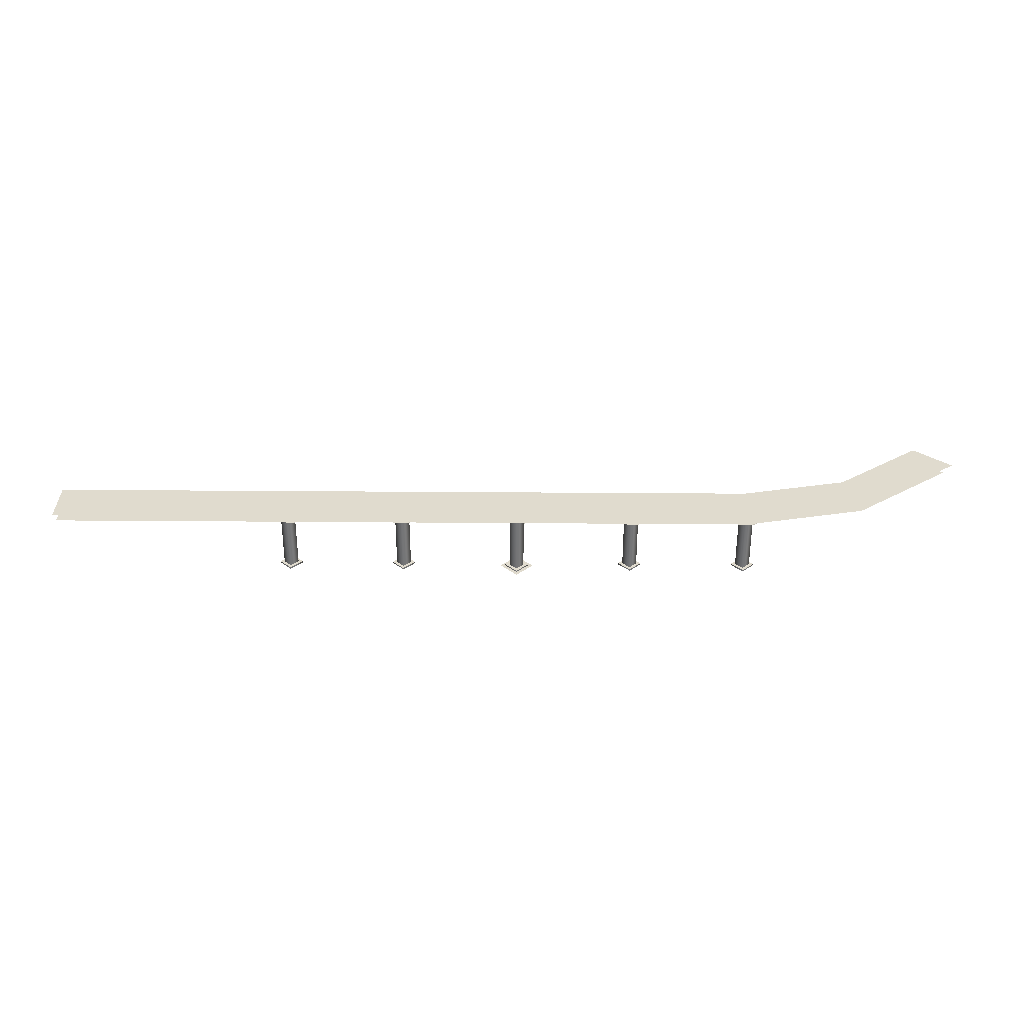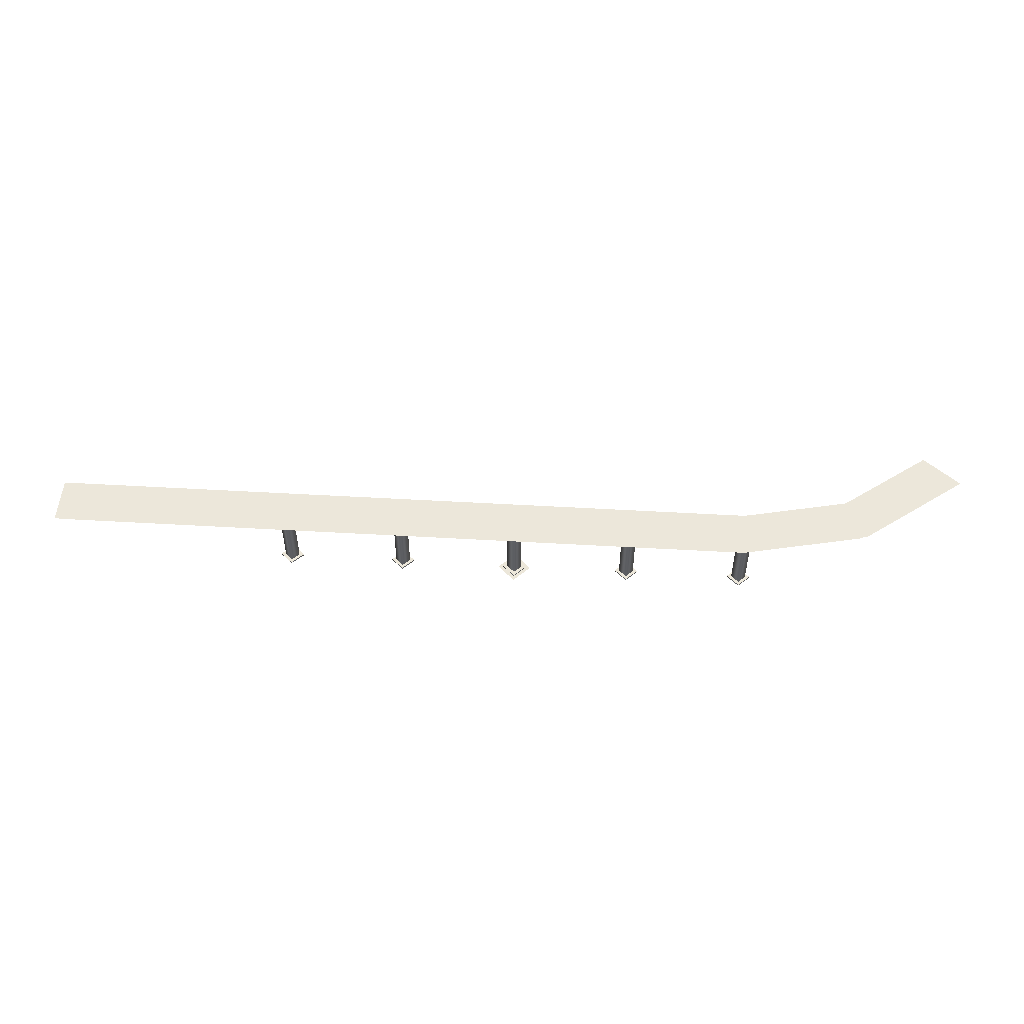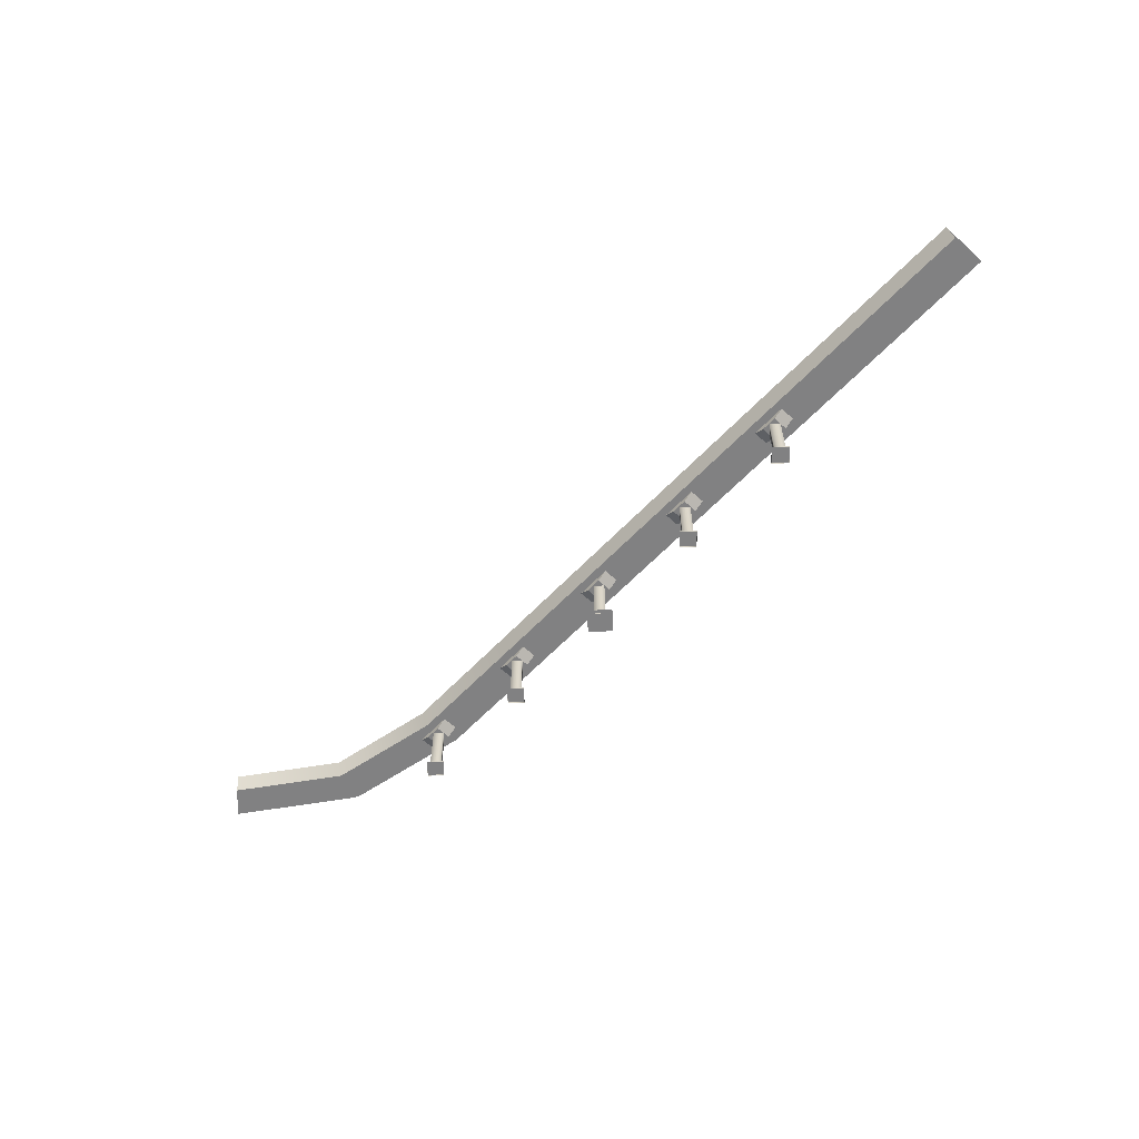
<metadata>
{"format":"obj","ext":"obj","renderer":"f3d","projection":"perspective","resolution":1024,"background":"white","views":[{"elev":33.7,"azim":0.6,"up":"+Y"},{"elev":51.4,"azim":3.6,"up":"+Y"},{"elev":-60.5,"azim":-133.1,"up":"+Y"}]}
</metadata>
<code>
g Rail_LOD
v -2.623e-06 5.617 1.326
v 10.41 5.617 -1.326
v -2.623e-06 5.617 -1.326
v 10.41 5.617 1.326
v 10.41 6.713 -1.326
v -2.623e-06 6.713 -2.067
v 10.41 6.713 -2.067
v -2.623e-06 6.713 -1.326
v 10.41 6.713 -2.067
v -2.623e-06 5.617 -1.326
v 10.41 5.617 -1.326
v -2.623e-06 6.713 -2.067
v -2.623e-06 6.713 -1.326
v 10.41 6.713 2.067
v -2.623e-06 6.713 2.067
v 10.41 6.713 -1.326
v -10.41 5.617 1.326
v -2.623e-06 5.617 -1.326
v -10.41 5.617 -1.326
v -2.623e-06 5.617 1.326
v -2.623e-06 6.713 -1.326
v -10.41 6.713 -2.067
v -2.623e-06 6.713 -2.067
v -10.41 6.713 -1.326
v -2.623e-06 6.713 -2.067
v -10.41 5.617 -1.326
v -2.623e-06 5.617 -1.326
v -10.41 6.713 -2.067
v -2.623e-06 6.713 -1.326
v -10.41 6.713 2.067
v -10.41 6.713 -1.326
v -2.623e-06 6.713 2.067
v -41.62 5.617 1.326
v -31.22 5.617 -1.326
v -41.62 5.617 -1.326
v -31.22 5.617 1.326
v -31.22 6.713 -1.326
v -41.62 6.713 -2.067
v -31.22 6.713 -2.067
v -41.62 6.713 -1.326
v -31.22 6.713 -2.067
v -41.62 5.617 -1.326
v -31.22 5.617 -1.326
v -41.62 6.713 -2.067
v -41.62 6.713 -1.326
v -31.22 6.713 2.067
v -41.62 6.713 2.067
v -31.22 6.713 -1.326
v -20.81 5.617 1.326
v -10.41 5.617 -1.326
v -20.81 5.617 -1.326
v -10.41 5.617 1.326
v -10.41 6.713 -1.326
v -20.81 6.713 -2.067
v -10.41 6.713 -2.067
v -20.81 6.713 -1.326
v -20.81 6.713 -2.067
v -10.41 5.617 -1.326
v -10.41 6.713 -2.067
v -20.81 5.617 -1.326
v -10.41 6.713 -1.326
v -20.81 6.713 2.067
v -20.81 6.713 -1.326
v -10.41 6.713 2.067
v -31.22 5.617 1.326
v -20.81 5.617 -1.326
v -31.22 5.617 -1.326
v -20.81 5.617 1.326
v -20.81 6.713 -1.326
v -31.22 6.713 -2.067
v -20.81 6.713 -2.067
v -31.22 6.713 -1.326
v -20.81 6.713 -2.067
v -31.22 5.617 -1.326
v -20.81 5.617 -1.326
v -31.22 6.713 -2.067
v -20.81 6.713 -1.326
v -31.22 6.713 2.067
v -31.22 6.713 -1.326
v -20.81 6.713 2.067
v 10.41 5.617 1.326
v 20.81 5.617 -1.326
v 10.41 5.617 -1.326
v 20.81 5.617 1.326
v 20.81 6.713 -1.326
v 10.41 6.713 -2.067
v 20.81 6.713 -2.067
v 10.41 6.713 -1.326
v 20.81 6.713 -2.067
v 10.41 5.617 -1.326
v 20.81 5.617 -1.326
v 10.41 6.713 -2.067
v 20.81 6.713 -1.326
v 10.41 6.713 2.067
v 10.41 6.713 -1.326
v 20.81 6.713 2.067
v -1.147e-05 0.134 -0.5791
v 0.6393 5.077 0.06024
v -1.147e-05 5.077 -0.5791
v 0.6393 0.134 0.06024
v -1.159e-05 0.134 0.6582
v -1.159e-05 5.077 0.6582
v -1.147e-05 5.077 -0.5791
v -0.6393 0.134 0.06024
v -1.147e-05 0.134 -0.5791
v -0.6393 5.077 0.06024
v -1.159e-05 5.077 0.6582
v -1.159e-05 0.134 0.6582
v 1.023 0.134 0.06024
v -1.192e-05 0.134 1.083
v -1.149e-05 0.134 -0.9624
v -1.023 0.134 0.06024
v 1.023 -3.689e-18 0.06024
v -1.149e-05 0.134 -0.9624
v -1.149e-05 -4.47e-08 -0.9624
v 1.023 0.134 0.06024
v -1.168e-05 3.725e-08 1.083
v -1.192e-05 0.134 1.083
v -1.023 0.134 0.06024
v -1.149e-05 -4.47e-08 -0.9624
v -1.149e-05 0.134 -0.9624
v -1.023 -3.689e-18 0.06024
v -1.192e-05 0.134 1.083
v -1.023 -3.689e-18 0.06024
v -1.023 0.134 0.06024
v -1.168e-05 3.725e-08 1.083
v -0.6511 5.077 0.6512
v -1.517 5.617 -0.6512
v -1.517 5.617 0.6512
v -0.6511 5.077 -0.6512
v 0.6511 5.077 0.6512
v 1.517 5.617 -0.6512
v 0.6511 5.077 -0.6512
v 1.517 5.617 0.6512
v -1.517 5.617 -0.6512
v 0.6511 5.077 -0.6512
v 1.517 5.617 -0.6512
v -0.6511 5.077 -0.6512
v -20.81 0.354 -0.5791
v -20.17 5.077 0.06025
v -20.81 5.077 -0.5791
v -20.17 0.354 0.06024
v -20.81 0.354 0.6908
v -20.81 5.077 0.6908
v -20.81 5.077 -0.5791
v -21.45 0.354 0.06024
v -20.81 0.354 -0.5791
v -21.45 5.077 0.06025
v -20.81 5.077 0.6908
v -20.81 0.354 0.6908
v -19.79 0.354 0.06024
v -20.81 0.354 1.04
v -20.81 0.354 -0.9624
v -21.83 0.354 0.06024
v -19.79 0.22 0.06024
v -20.81 0.354 -0.9624
v -20.81 0.22 -0.9624
v -19.79 0.354 0.06024
v -20.81 0.22 1.04
v -20.81 0.354 1.04
v -21.83 0.354 0.06024
v -20.81 0.22 -0.9624
v -20.81 0.354 -0.9624
v -21.83 0.22 0.06024
v -20.81 0.354 1.04
v -21.83 0.22 0.06024
v -21.83 0.354 0.06024
v -20.81 0.22 1.04
v -21.46 5.077 0.6512
v -22.33 5.617 -0.6512
v -22.33 5.617 0.6512
v -21.46 5.077 -0.6512
v -20.16 5.077 0.6512
v -19.29 5.617 -0.6512
v -20.16 5.077 -0.6512
v -19.29 5.617 0.6512
v -22.33 5.617 -0.6512
v -20.16 5.077 -0.6512
v -19.29 5.617 -0.6512
v -21.46 5.077 -0.6512
v -21.46 5.077 -0.6512
v -20.16 5.077 0.6512
v -20.16 5.077 -0.6512
v -21.46 5.077 0.6512
v 20.81 0.354 -0.5791
v 21.45 5.077 0.06025
v 20.81 5.077 -0.5791
v 21.45 0.354 0.06024
v 20.81 0.354 0.6908
v 20.81 5.077 0.6908
v 20.81 5.077 -0.5791
v 20.17 0.354 0.06024
v 20.81 0.354 -0.5791
v 20.17 5.077 0.06025
v 20.81 5.077 0.6908
v 20.81 0.354 0.6908
v 21.83 0.354 0.06024
v 20.81 0.354 1.04
v 20.81 0.354 -0.9624
v 19.79 0.354 0.06024
v 21.83 0.22 0.06024
v 20.81 0.354 -0.9624
v 20.81 0.22 -0.9624
v 21.83 0.354 0.06024
v 20.81 0.22 1.04
v 20.81 0.354 1.04
v 19.79 0.354 0.06024
v 20.81 0.22 -0.9624
v 20.81 0.354 -0.9624
v 19.79 0.22 0.06024
v 20.81 0.354 1.04
v 19.79 0.22 0.06024
v 19.79 0.354 0.06024
v 20.81 0.22 1.04
v 20.16 5.077 0.6512
v 19.29 5.617 -0.6512
v 19.29 5.617 0.6512
v 20.16 5.077 -0.6512
v 21.46 5.077 0.6512
v 22.33 5.617 -0.6512
v 21.46 5.077 -0.6512
v 22.33 5.617 0.6512
v 19.29 5.617 -0.6512
v 21.46 5.077 -0.6512
v 22.33 5.617 -0.6512
v 20.16 5.077 -0.6512
v 20.16 5.077 -0.6512
v 21.46 5.077 0.6512
v 21.46 5.077 -0.6512
v 20.16 5.077 0.6512
v 10.41 0.354 -0.5791
v 11.05 5.077 0.06025
v 10.41 5.077 -0.5791
v 11.05 0.354 0.06024
v 10.41 0.354 0.6908
v 10.41 5.077 0.6908
v 10.41 5.077 -0.5791
v 9.766 0.354 0.06024
v 10.41 0.354 -0.5791
v 9.766 5.077 0.06025
v 10.41 5.077 0.6908
v 10.41 0.354 0.6908
v 11.43 0.354 0.06024
v 10.41 0.354 1.04
v 10.41 0.354 -0.9624
v 9.383 0.354 0.06024
v 11.43 0.22 0.06024
v 10.41 0.354 -0.9624
v 10.41 0.22 -0.9624
v 11.43 0.354 0.06024
v 10.41 0.22 1.04
v 10.41 0.354 1.04
v 9.383 0.354 0.06024
v 10.41 0.22 -0.9624
v 10.41 0.354 -0.9624
v 9.383 0.22 0.06024
v 10.41 0.354 1.04
v 9.383 0.22 0.06024
v 9.383 0.354 0.06024
v 10.41 0.22 1.04
v 9.755 5.077 0.6512
v 8.889 5.617 -0.6512
v 8.889 5.617 0.6512
v 9.755 5.077 -0.6512
v 11.06 5.077 0.6512
v 11.92 5.617 -0.6512
v 11.06 5.077 -0.6512
v 11.92 5.617 0.6512
v 8.889 5.617 -0.6512
v 11.06 5.077 -0.6512
v 11.92 5.617 -0.6512
v 9.755 5.077 -0.6512
v 9.755 5.077 -0.6512
v 11.06 5.077 0.6512
v 11.06 5.077 -0.6512
v 9.755 5.077 0.6512
v -10.41 0.354 -0.5791
v -9.766 5.077 0.06025
v -10.41 5.077 -0.5791
v -9.766 0.354 0.06024
v -10.41 0.354 0.6908
v -10.41 5.077 0.6908
v -10.41 5.077 -0.5791
v -11.05 0.354 0.06024
v -10.41 0.354 -0.5791
v -11.05 5.077 0.06025
v -10.41 5.077 0.6908
v -10.41 0.354 0.6908
v -9.383 0.354 0.06024
v -10.41 0.354 1.04
v -10.41 0.354 -0.9624
v -11.43 0.354 0.06024
v -9.383 0.22 0.06024
v -10.41 0.354 -0.9624
v -10.41 0.22 -0.9624
v -9.383 0.354 0.06024
v -10.41 0.22 1.04
v -10.41 0.354 1.04
v -11.43 0.354 0.06024
v -10.41 0.22 -0.9624
v -10.41 0.354 -0.9624
v -11.43 0.22 0.06024
v -10.41 0.354 1.04
v -11.43 0.22 0.06024
v -11.43 0.354 0.06024
v -10.41 0.22 1.04
v -11.06 5.077 0.6512
v -11.92 5.617 -0.6512
v -11.92 5.617 0.6512
v -11.06 5.077 -0.6512
v -9.755 5.077 0.6512
v -8.889 5.617 -0.6512
v -9.755 5.077 -0.6512
v -8.889 5.617 0.6512
v -11.92 5.617 -0.6512
v -9.755 5.077 -0.6512
v -8.889 5.617 -0.6512
v -11.06 5.077 -0.6512
v -11.06 5.077 -0.6512
v -9.755 5.077 0.6512
v -9.755 5.077 -0.6512
v -11.06 5.077 0.6512
v 20.81 5.617 1.326
v 30.34 5.617 -3.417
v 20.81 5.617 -1.326
v 31.45 5.617 -1.008
v 30.34 6.713 -3.417
v 20.81 6.713 -2.067
v 30.03 6.713 -4.09
v 20.81 6.713 -1.326
v 30.03 6.713 -4.09
v 20.81 5.617 -1.326
v 30.34 5.617 -3.417
v 20.81 6.713 -2.067
v 20.81 6.713 -1.326
v 31.76 6.713 -0.3354
v 20.81 6.713 2.067
v 30.34 6.713 -3.417
v 31.45 5.617 -1.008
v 38.12 5.617 -9.306
v 30.34 5.617 -3.417
v 40.14 5.617 -7.583
v 38.12 6.713 -9.306
v 30.03 6.713 -4.09
v 37.56 6.713 -9.787
v 30.34 6.713 -3.417
v 37.56 6.713 -9.787
v 30.34 5.617 -3.417
v 38.12 5.617 -9.306
v 30.03 6.713 -4.09
v 38.12 6.713 -9.306
v 31.76 6.713 -0.3354
v 30.34 6.713 -3.417
v 40.7 6.713 -7.102
v 0.9407 0.0253 0.06024
v -1.151e-05 0.0253 -1.408
v 1.468 0.0253 0.06024
v -1.149e-05 0.0253 -0.8805
v -1.188e-05 0.0253 1.001
v -1.468 0.0253 0.06024
v -1.213e-05 0.0253 1.528
v -0.9407 0.0253 0.06024
g Rail_LOD_0
f 3 2 1
f 4 1 2
f 7 6 5
f 8 5 6
f 11 10 9
f 12 9 10
f 15 14 13
f 16 13 14
f 19 18 17
f 20 17 18
f 23 22 21
f 24 21 22
f 27 26 25
f 28 25 26
f 31 30 29
f 32 29 30
f 35 34 33
f 36 33 34
f 39 38 37
f 40 37 38
f 43 42 41
f 44 41 42
f 47 46 45
f 48 45 46
f 51 50 49
f 52 49 50
f 55 54 53
f 56 53 54
f 59 58 57
f 60 57 58
f 63 62 61
f 64 61 62
f 67 66 65
f 68 65 66
f 71 70 69
f 72 69 70
f 75 74 73
f 76 73 74
f 79 78 77
f 80 77 78
f 83 82 81
f 84 81 82
f 87 86 85
f 88 85 86
f 91 90 89
f 92 89 90
f 95 94 93
f 96 93 94
f 99 98 97
f 100 97 98
f 100 98 101
f 102 101 98
f 105 104 103
f 106 103 104
f 106 104 107
f 108 107 104
f 111 110 109
f 112 110 111
f 115 114 113
f 116 113 114
f 113 116 117
f 118 117 116
f 121 120 119
f 122 119 120
f 125 124 123
f 126 123 124
f 129 128 127
f 130 127 128
f 133 132 131
f 134 131 132
f 137 136 135
f 138 135 136
f 141 140 139
f 142 139 140
f 142 140 143
f 144 143 140
f 147 146 145
f 148 145 146
f 148 146 149
f 150 149 146
f 153 152 151
f 154 152 153
f 157 156 155
f 158 155 156
f 155 158 159
f 160 159 158
f 163 162 161
f 164 161 162
f 167 166 165
f 168 165 166
f 171 170 169
f 172 169 170
f 175 174 173
f 176 173 174
f 179 178 177
f 180 177 178
f 183 182 181
f 184 181 182
f 187 186 185
f 188 185 186
f 188 186 189
f 190 189 186
f 193 192 191
f 194 191 192
f 194 192 195
f 196 195 192
f 199 198 197
f 200 198 199
f 203 202 201
f 204 201 202
f 201 204 205
f 206 205 204
f 209 208 207
f 210 207 208
f 213 212 211
f 214 211 212
f 217 216 215
f 218 215 216
f 221 220 219
f 222 219 220
f 225 224 223
f 226 223 224
f 229 228 227
f 230 227 228
f 233 232 231
f 234 231 232
f 234 232 235
f 236 235 232
f 239 238 237
f 240 237 238
f 240 238 241
f 242 241 238
f 245 244 243
f 246 244 245
f 249 248 247
f 250 247 248
f 247 250 251
f 252 251 250
f 255 254 253
f 256 253 254
f 259 258 257
f 260 257 258
f 263 262 261
f 264 261 262
f 267 266 265
f 268 265 266
f 271 270 269
f 272 269 270
f 275 274 273
f 276 273 274
f 279 278 277
f 280 277 278
f 280 278 281
f 282 281 278
f 285 284 283
f 286 283 284
f 286 284 287
f 288 287 284
f 291 290 289
f 292 290 291
f 295 294 293
f 296 293 294
f 293 296 297
f 298 297 296
f 301 300 299
f 302 299 300
f 305 304 303
f 306 303 304
f 309 308 307
f 310 307 308
f 313 312 311
f 314 311 312
f 317 316 315
f 318 315 316
f 321 320 319
f 322 319 320
f 325 324 323
f 326 323 324
f 329 328 327
f 330 327 328
f 333 332 331
f 334 331 332
f 337 336 335
f 338 335 336
f 341 340 339
f 342 339 340
f 345 344 343
f 346 343 344
f 349 348 347
f 350 347 348
f 353 352 351
f 354 351 352
g Rail_LOD_1
f 357 356 355
f 358 355 356
f 355 359 357
f 356 360 358
f 361 357 359
f 362 358 360
f 359 362 361
f 360 361 362

</code>
